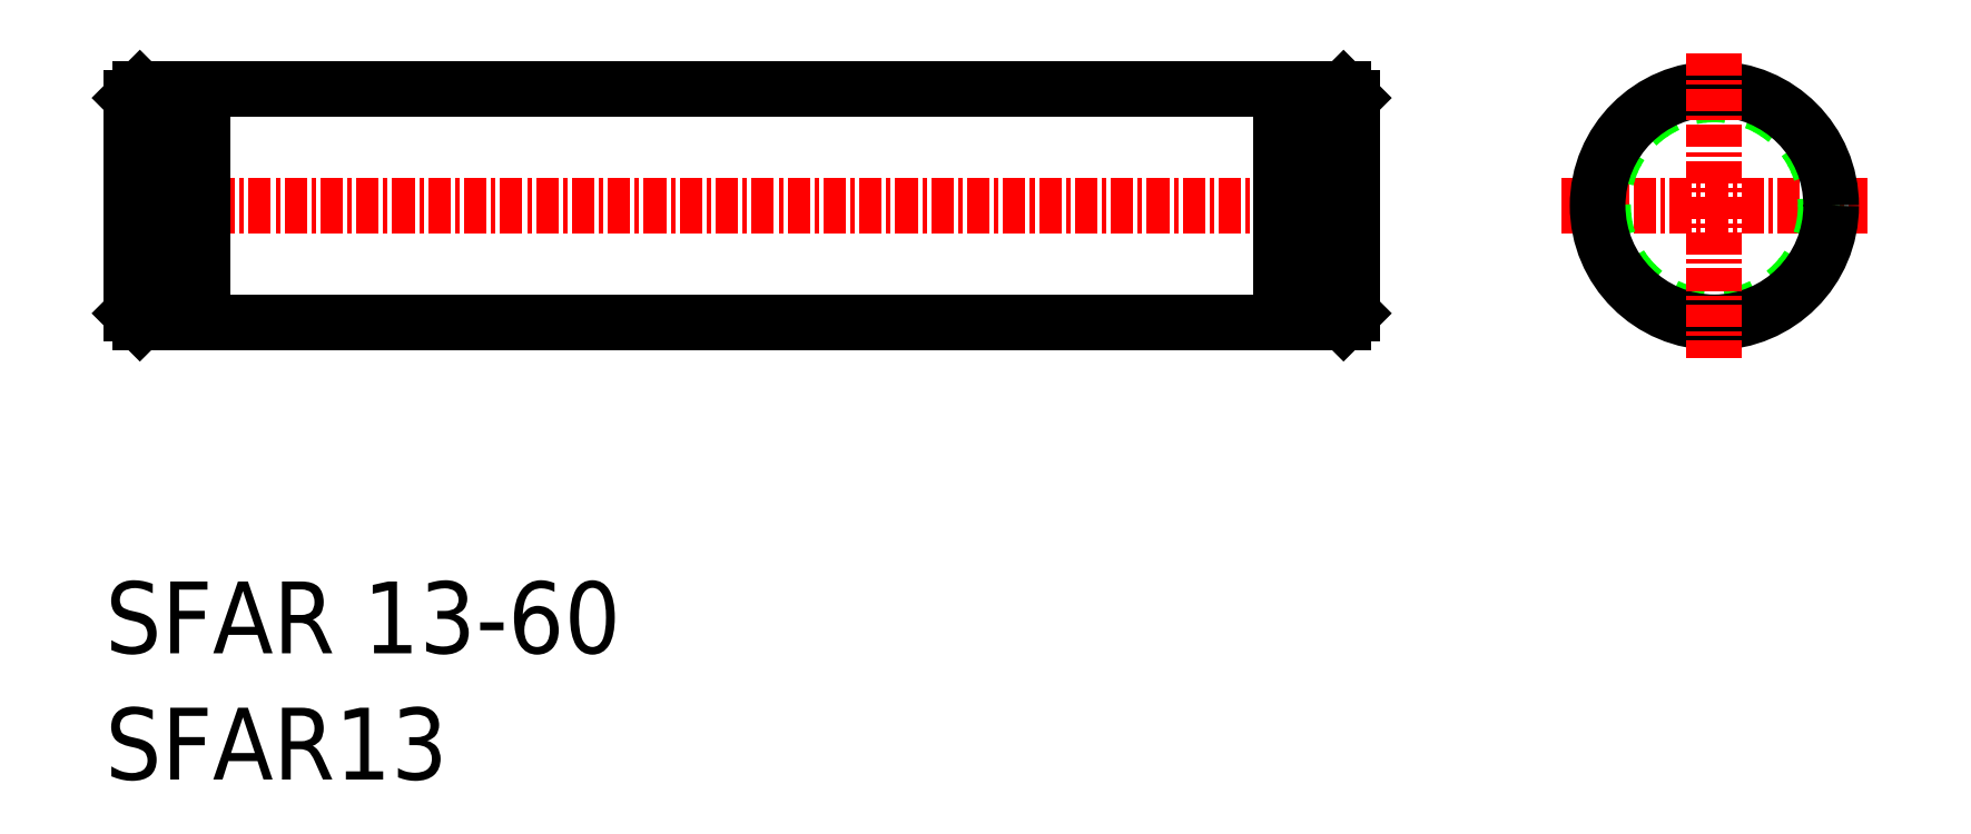
<metadata>
{"format":"dxf","ext":"dxf","renderer":"ezdxf+matplotlib","layout":"modelspace","background":"white","min_lineweight":24,"dpi":150}
</metadata>
<code>
0
SECTION
2
ENTITIES
0
LINE
8
0
10
269.1
20
92.46
30
0
11
329.1
21
92.46
31
0
0
LINE
8
0
10
269.1
20
105.5
30
0
11
329.1
21
105.5
31
0
0
LINE
8
CENTER
10
263.7
20
98.96
30
0
11
334.5
21
98.96
31
0
0
TEXT
8
0
10
263.7
20
66.99
30
0
40
4
1
SFAR13
0
TEXT
8
0
10
263.7
20
74.03
30
0
40
4
1
SFAR 13-60
0
LINE
8
0
10
265.1
20
105
30
0
11
265.1
21
92.96
31
0
0
LINE
8
0
10
269.1
20
105.5
30
0
11
269.1
21
92.46
31
0
0
LINE
8
0
10
268
20
105.5
30
0
11
268
21
92.46
31
0
0
LINE
8
0
10
265.6
20
105.5
30
0
11
265.6
21
92.46
31
0
0
LINE
8
0
10
265.6
20
92.46
30
0
11
268
21
92.46
31
0
0
LINE
8
0
10
265.1
20
92.96
30
0
11
265.6
21
92.46
31
0
0
LINE
8
0
10
268
20
92.76
30
0
11
269.1
21
92.76
31
0
0
LINE
8
0
10
265.6
20
105.5
30
0
11
268
21
105.5
31
0
0
LINE
8
0
10
265.6
20
105.5
30
0
11
265.1
21
105
31
0
0
LINE
8
0
10
268
20
105.2
30
0
11
269.1
21
105.2
31
0
0
LINE
8
CENTER
10
344.8
20
98.96
30
0
11
361.8
21
98.96
31
0
0
CIRCLE
8
0
10
353.3
20
98.96
30
0
40
6.2
0
CIRCLE
8
0
10
353.3
20
98.96
30
0
40
6.5
0
LINE
8
0
10
332.6
20
105.5
30
0
11
332.6
21
92.46
31
0
0
LINE
8
0
10
333.1
20
105
30
0
11
333.1
21
92.96
31
0
0
LINE
8
0
10
330.3
20
105.5
30
0
11
330.3
21
92.46
31
0
0
LINE
8
0
10
329.1
20
105.5
30
0
11
329.1
21
92.46
31
0
0
LINE
8
0
10
329.1
20
92.76
30
0
11
330.3
21
92.76
31
0
0
LINE
8
0
10
333.1
20
92.96
30
0
11
332.6
21
92.46
31
0
0
LINE
8
0
10
330.3
20
92.46
30
0
11
332.6
21
92.46
31
0
0
LINE
8
0
10
333.1
20
98.96
30
0
11
333.1
21
98.96
31
0
0
LINE
8
0
10
329.1
20
105.2
30
0
11
330.3
21
105.2
31
0
0
LINE
8
0
10
332.6
20
105.5
30
0
11
333.1
21
105
31
0
0
LINE
8
0
10
330.3
20
105.5
30
0
11
332.6
21
105.5
31
0
0
LINE
8
0
10
333.1
20
102
30
0
11
333.1
21
102
31
0
0
LINE
8
CENTER
10
353.3
20
107.5
30
0
11
353.3
21
90.46
31
0
0
ENDSEC
0
EOF

</code>
